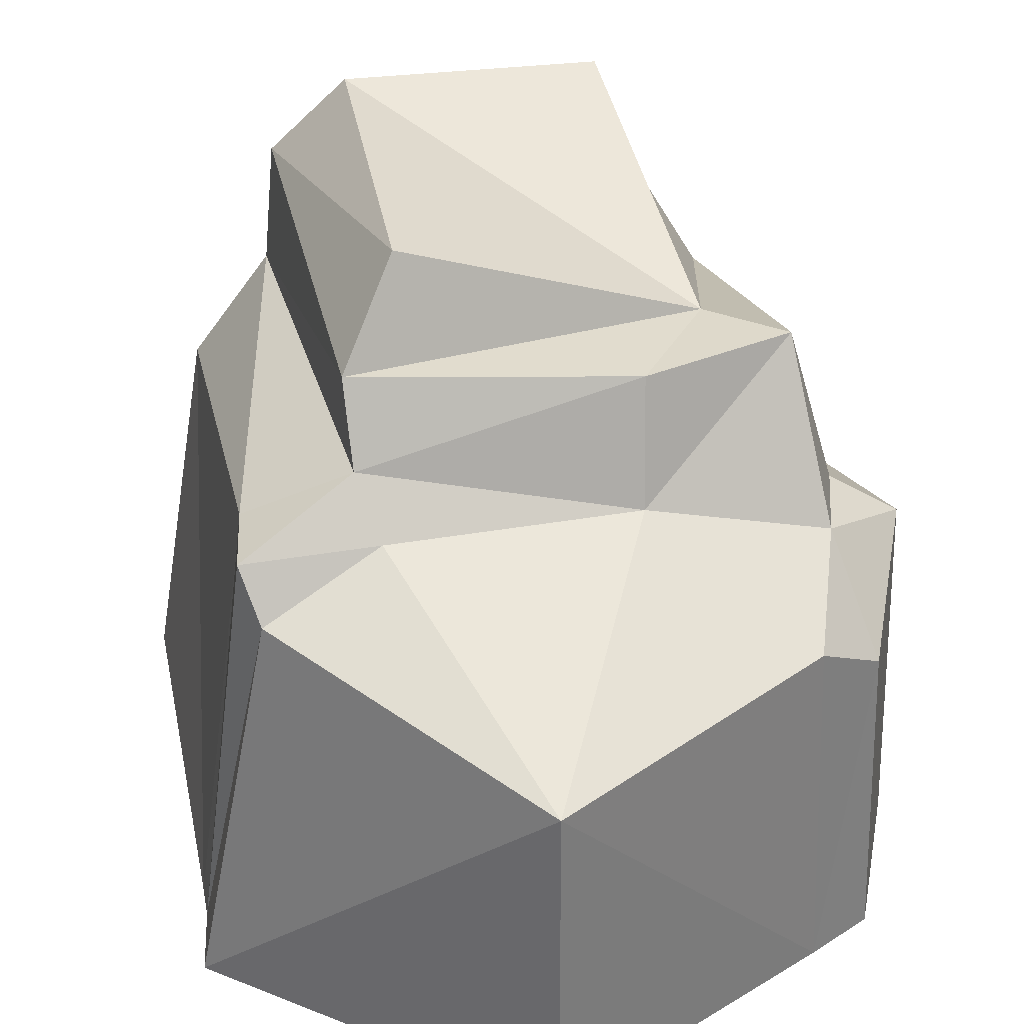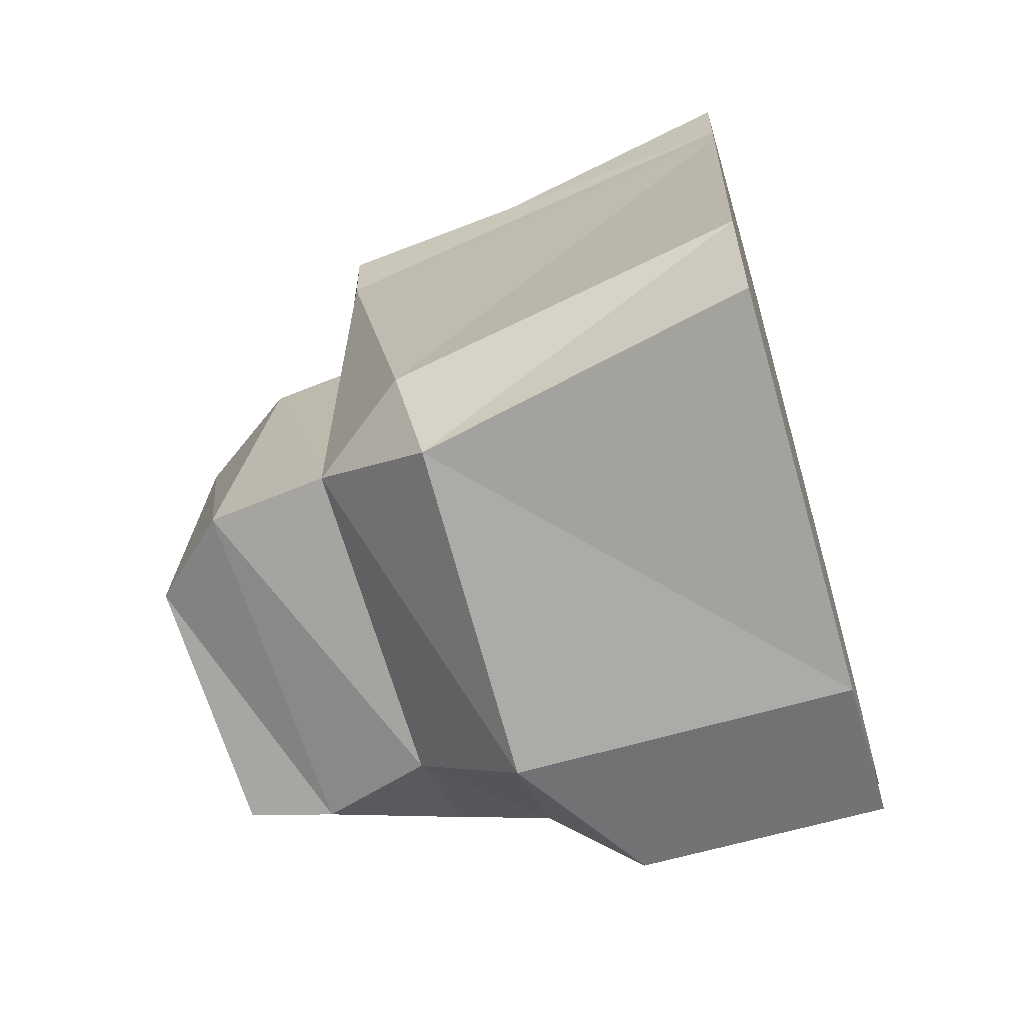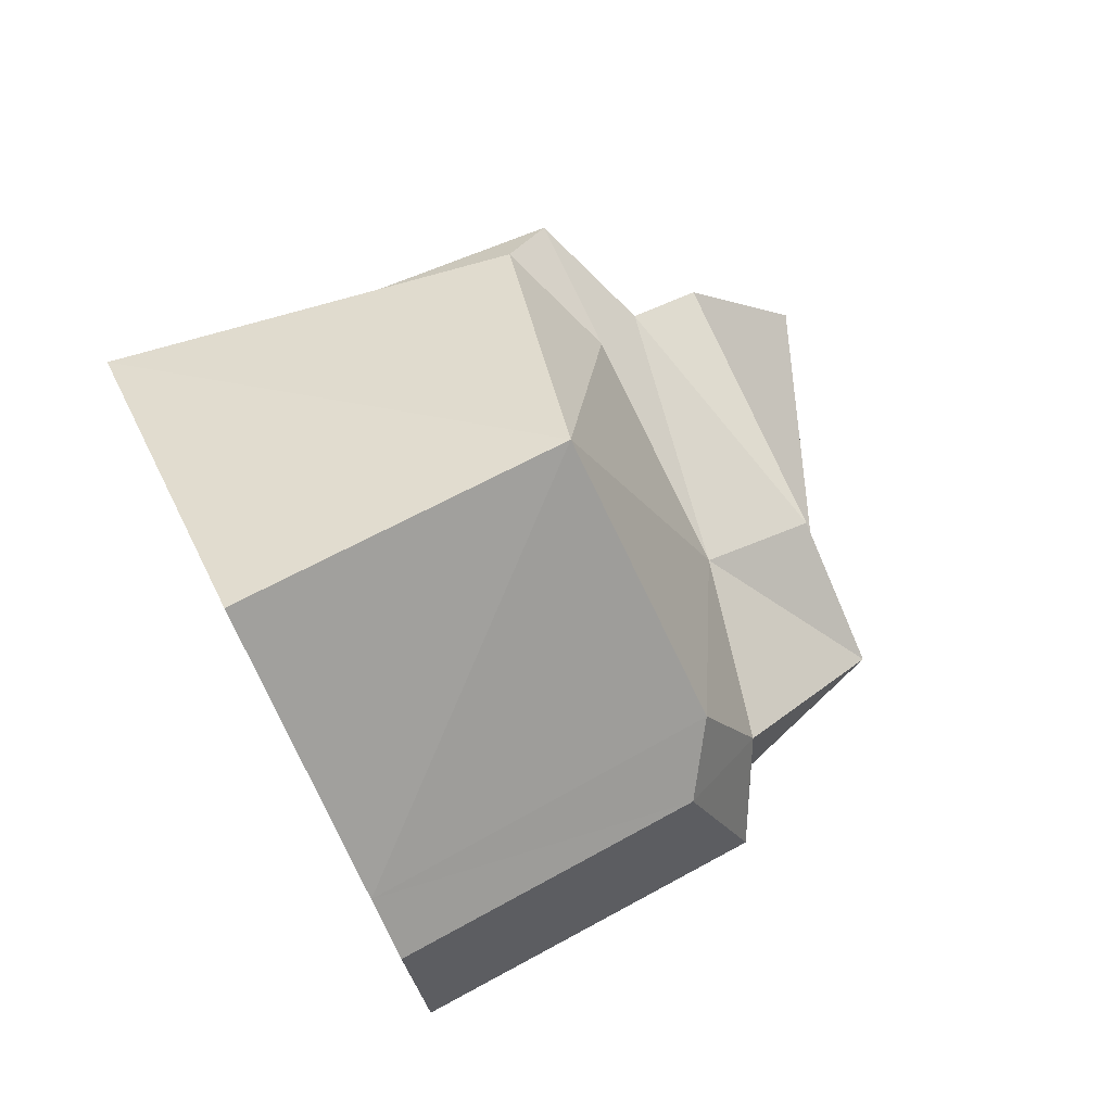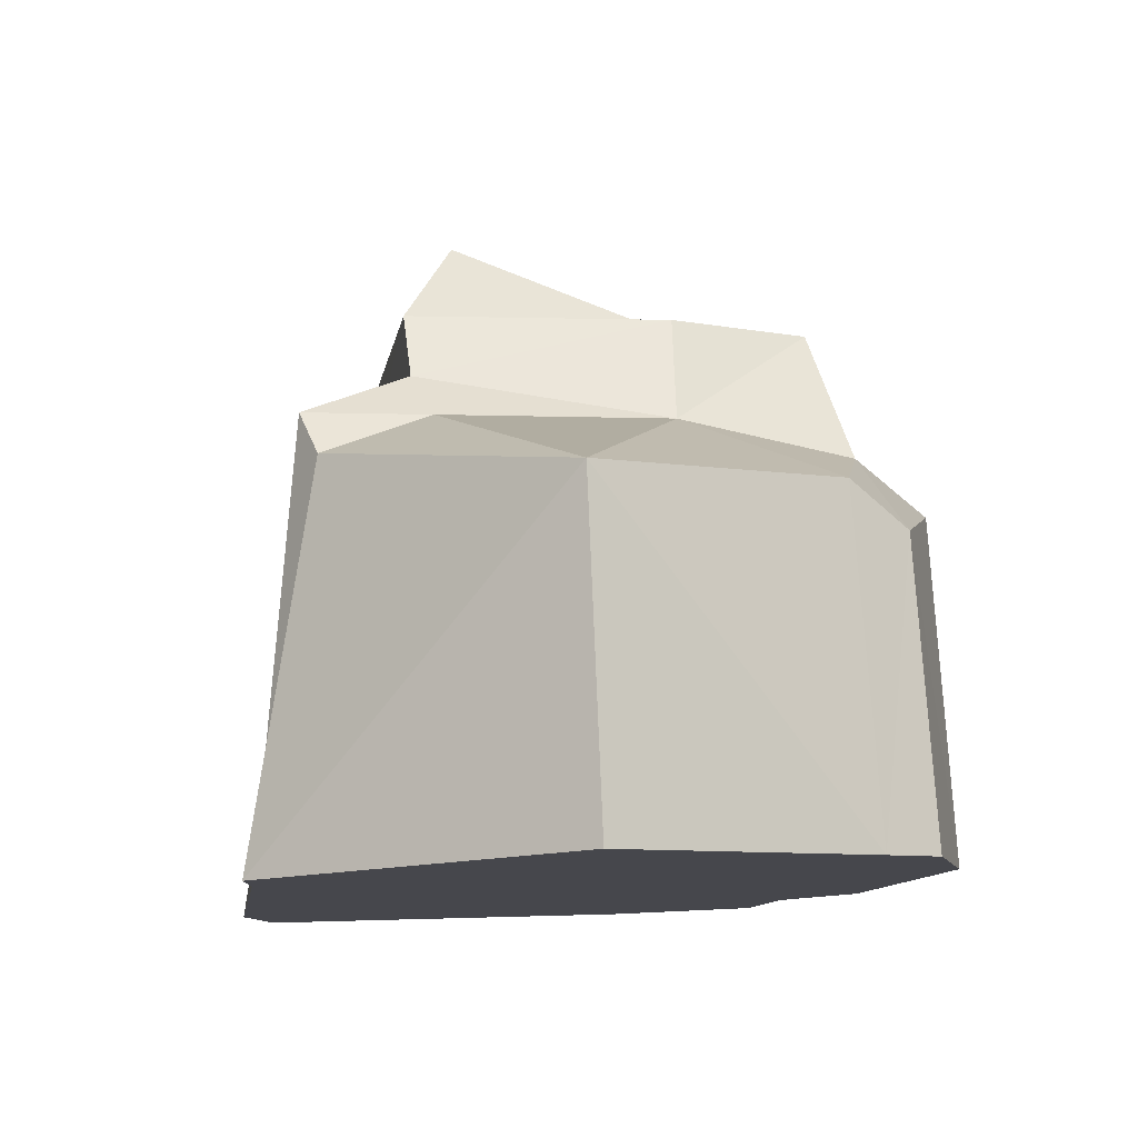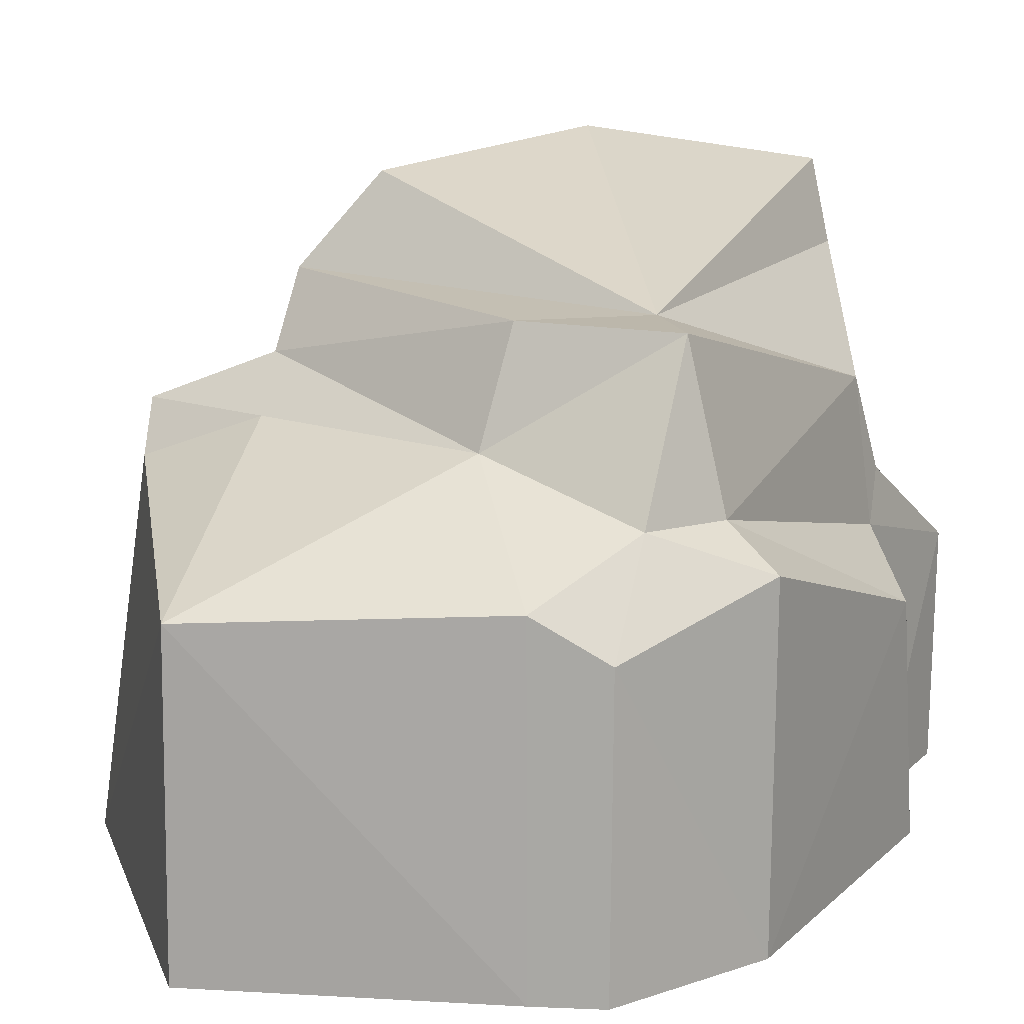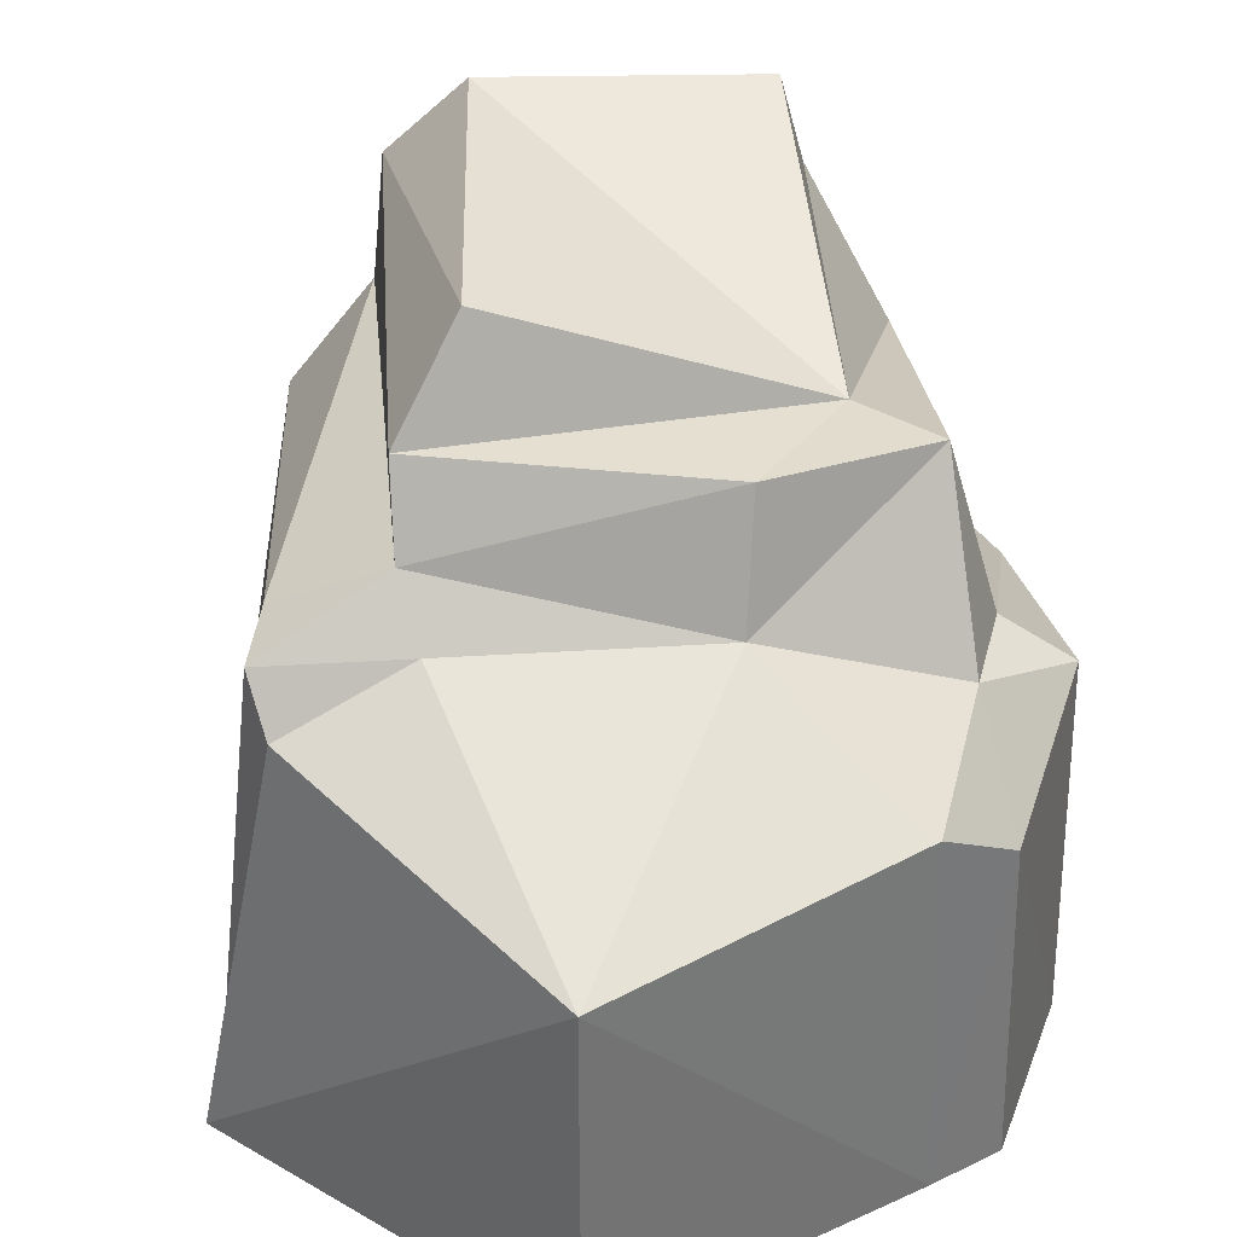
<metadata>
{"format":"obj","ext":"obj","renderer":"f3d","projection":"perspective","resolution":1024,"background":"white","views":[{"elev":35.0,"azim":-3.2,"up":"+Y"},{"elev":-62.0,"azim":-73.8,"up":"+Z"},{"elev":75.8,"azim":62.9,"up":"+Z"},{"elev":78.9,"azim":-2.2,"up":"+Z"},{"elev":16.8,"azim":42.2,"up":"+Y"},{"elev":37.8,"azim":5.4,"up":"+Y"}]}
</metadata>
<code>
o Rock_Moss_7_Cube.028
v -0.2999 0.4417 0.2462
v 0.1812 0.4246 0.1548
v -0.38 0.452 -0.2487
v 0.1231 0.2978 -0.2324
v 0.09095 0.4203 0.09385
v 0.02987 0.4353 -0.2984
v 0.004376 0.5308 -0.2974
v -0.2906 0.546 -0.2348
v -0.2437 0.5467 0.1697
v -0.2908 0.3549 0.2938
v 0.01623 0.427 0.2386
v 0.2355 0.2348 0.1523
v 0.1194 0.0636 -0.4274
v -0.4432 0.1689 -0.3493
v -0.06733 0.1671 -0.453
v -0.413 0.295 0.2767
v 0.2195 0.2438 0.2662
v 0.01415 0.2933 0.291
v -0.4129 0.2964 0.3703
v 0.129 0.1826 -0.2717
v -0.3932 0.3124 -0.2408
v -0.01995 0.3025 -0.3161
v 0.1198 -0.2272 -0.4248
v -0.5321 -0.2272 -0.3433
v -0.06654 -0.2272 -0.447
v -0.484 -0.2272 0.2861
v 0.2561 -0.2272 0.2266
v 0.03819 -0.2272 0.2478
v -0.4786 -0.2272 0.3271
v 0.1443 0.1219 -0.2418
v 0.152 -0.2272 -0.2745
v -0.4834 0.1933 -0.224
v -0.5532 -0.2272 -0.1965
v 0.3224 -0.2272 0.1761
v 0.3128 0.1928 0.1618
v 0.2506 0.0697 -0.1644
v 0.2452 -0.2272 -0.2017
v -0.0962 -0.2272 0.6453
v 0.2068 -0.2272 0.4282
v -0.4782 -0.2272 0.4141
v -0.09744 0.1678 0.636
v 0.193 0.1874 0.4153
v -0.3898 0.24 0.4047
v 0.273 -0.2272 0.3777
v 0.2634 0.1364 0.3634
v -0.2633 0.2953 0.3425
f 30 20 4
f 22 3 6
f 8 6 3
f 5 9 1
f 9 3 1
f 6 7 5
f 18 2 11
f 1 21 10
f 2 17 12
f 22 4 20
f 16 29 19
f 13 25 15
f 25 14 15
f 14 33 32
f 31 36 37
f 31 13 30
f 32 26 16
f 34 36 35
f 29 26 28
f 34 45 44
f 41 39 42
f 40 41 43
f 39 45 42
f 28 39 38
f 27 44 39
f 29 43 19
f 28 40 29
f 10 18 11
f 2 12 4
f 12 30 4
f 22 21 3
f 8 7 6
f 9 8 3
f 18 17 2
f 1 3 21
f 22 6 4
f 16 26 29
f 13 23 25
f 25 24 14
f 14 24 33
f 31 30 36
f 31 23 13
f 32 33 26
f 34 37 36
f 26 33 28
f 33 24 25
f 28 33 31
f 25 23 31
f 31 37 28
f 37 34 27
f 28 37 27
f 25 31 33
f 34 35 45
f 41 38 39
f 40 38 41
f 39 44 45
f 28 27 39
f 27 34 44
f 29 40 43
f 28 38 40
f 10 46 18
f 12 36 30
f 11 2 5
f 4 5 2
f 14 32 21
f 11 1 10
f 8 5 7
f 16 19 10
f 15 20 13
f 15 21 22
f 19 46 10
f 17 45 35
f 46 43 41
f 20 30 13
f 21 16 10
f 12 17 35
f 18 42 17
f 12 35 36
f 4 6 5
f 11 5 1
f 8 9 5
f 15 22 20
f 15 14 21
f 17 42 45
f 41 18 46
f 46 19 43
f 21 32 16
f 18 41 42

</code>
